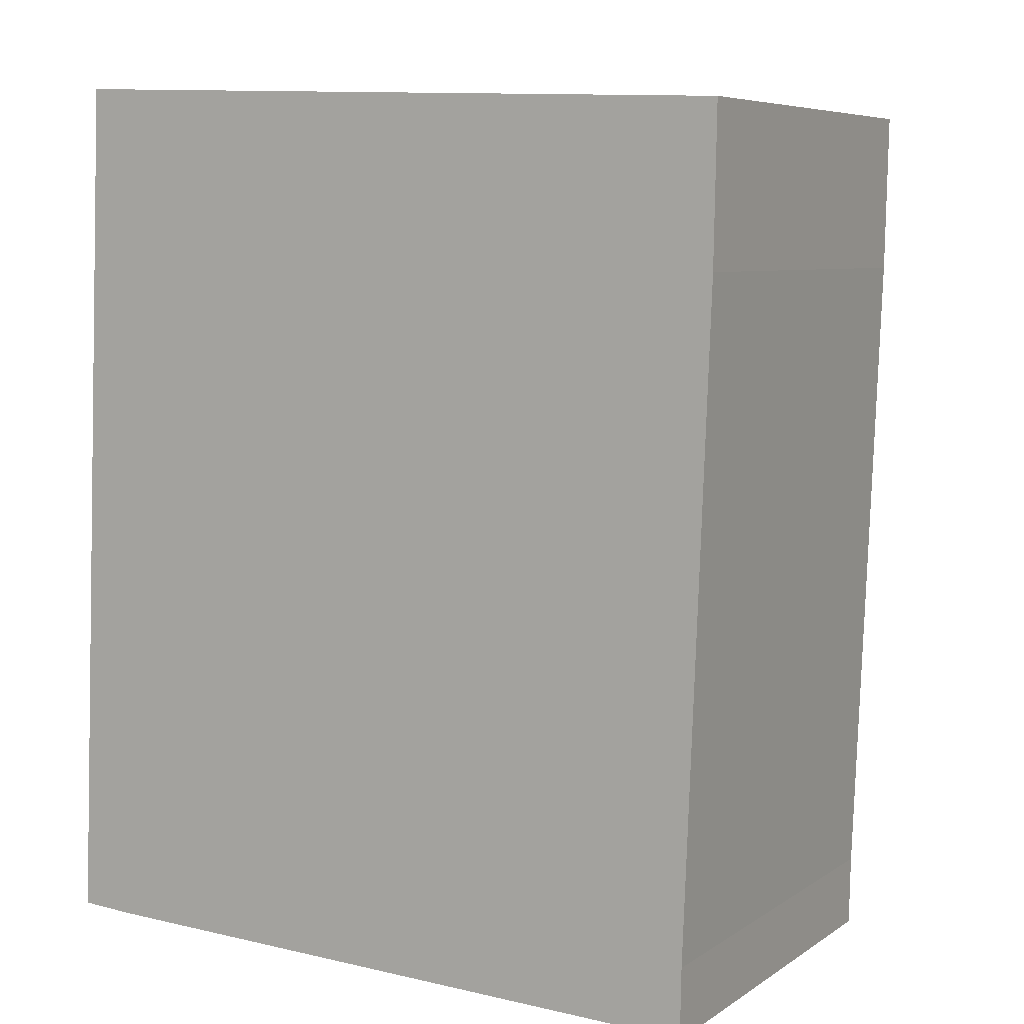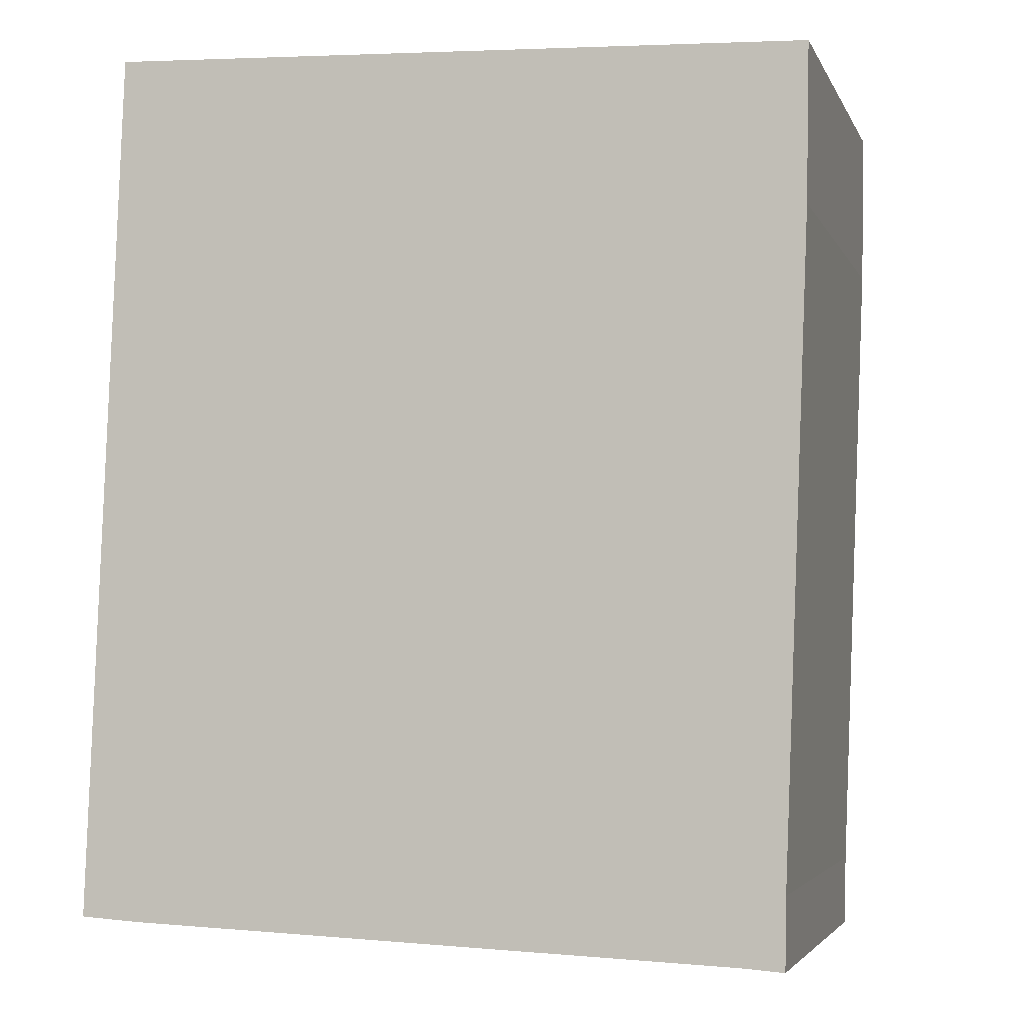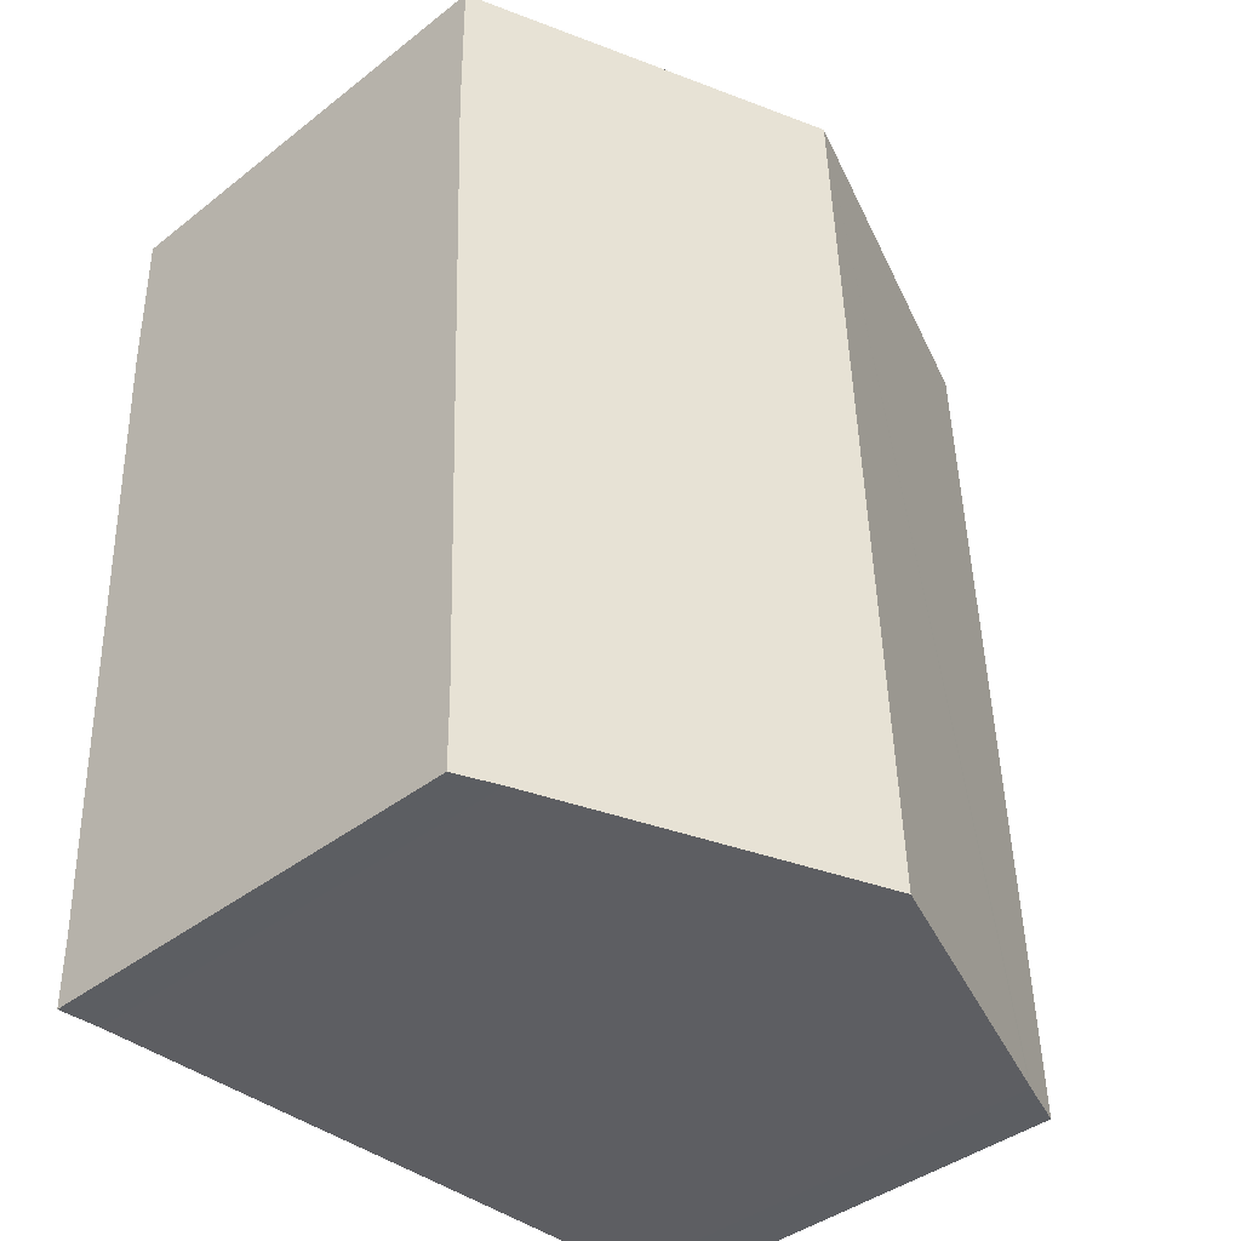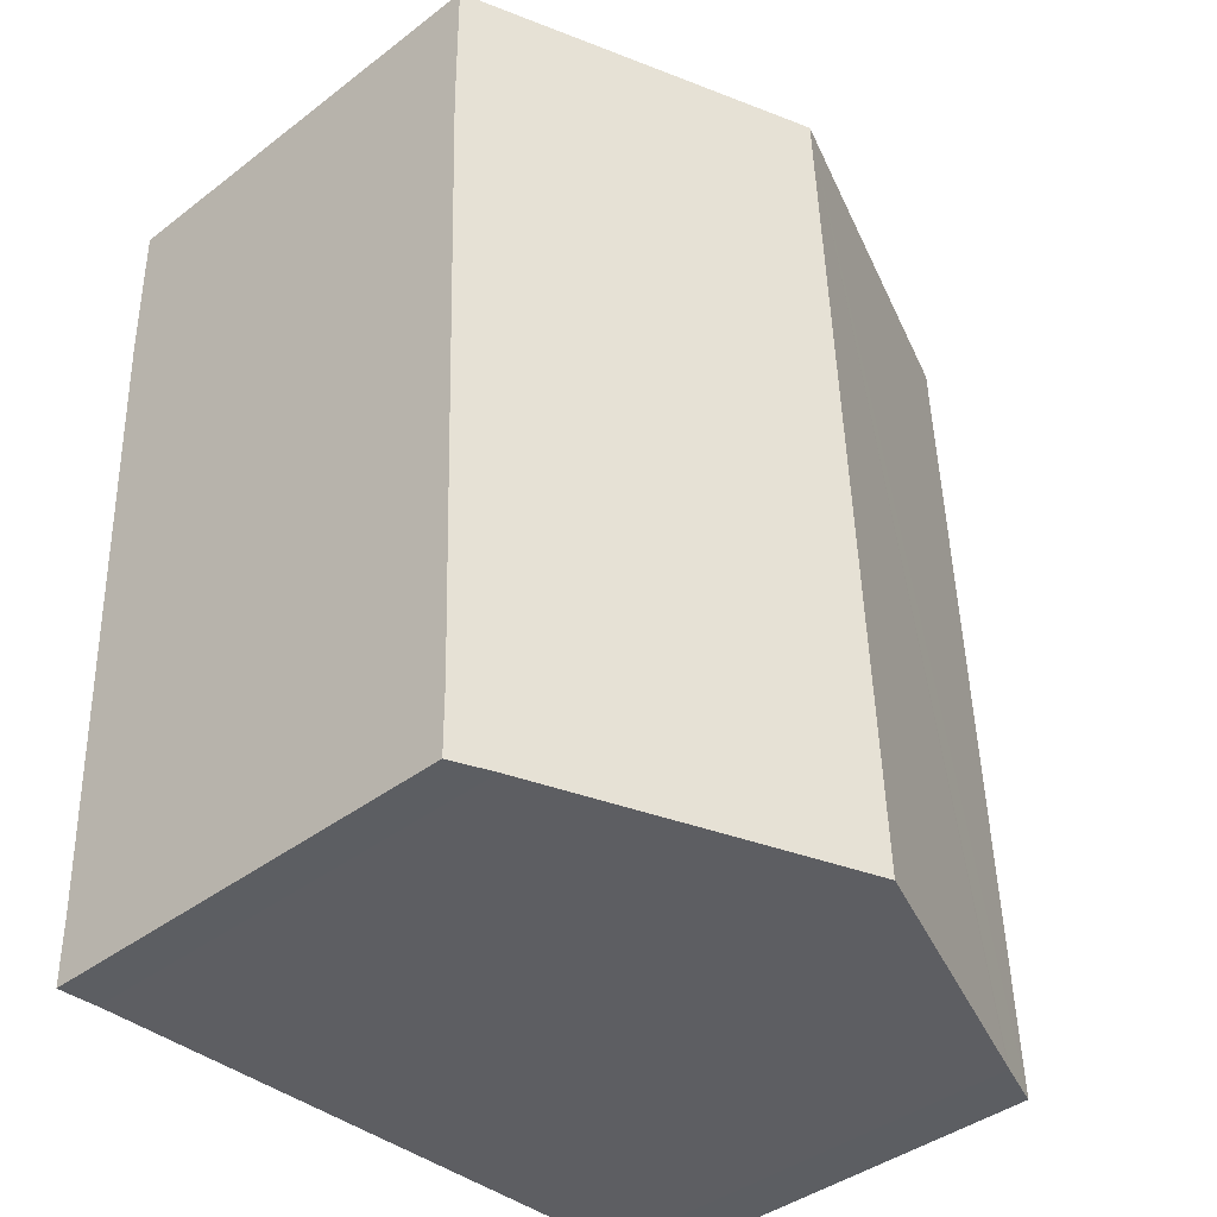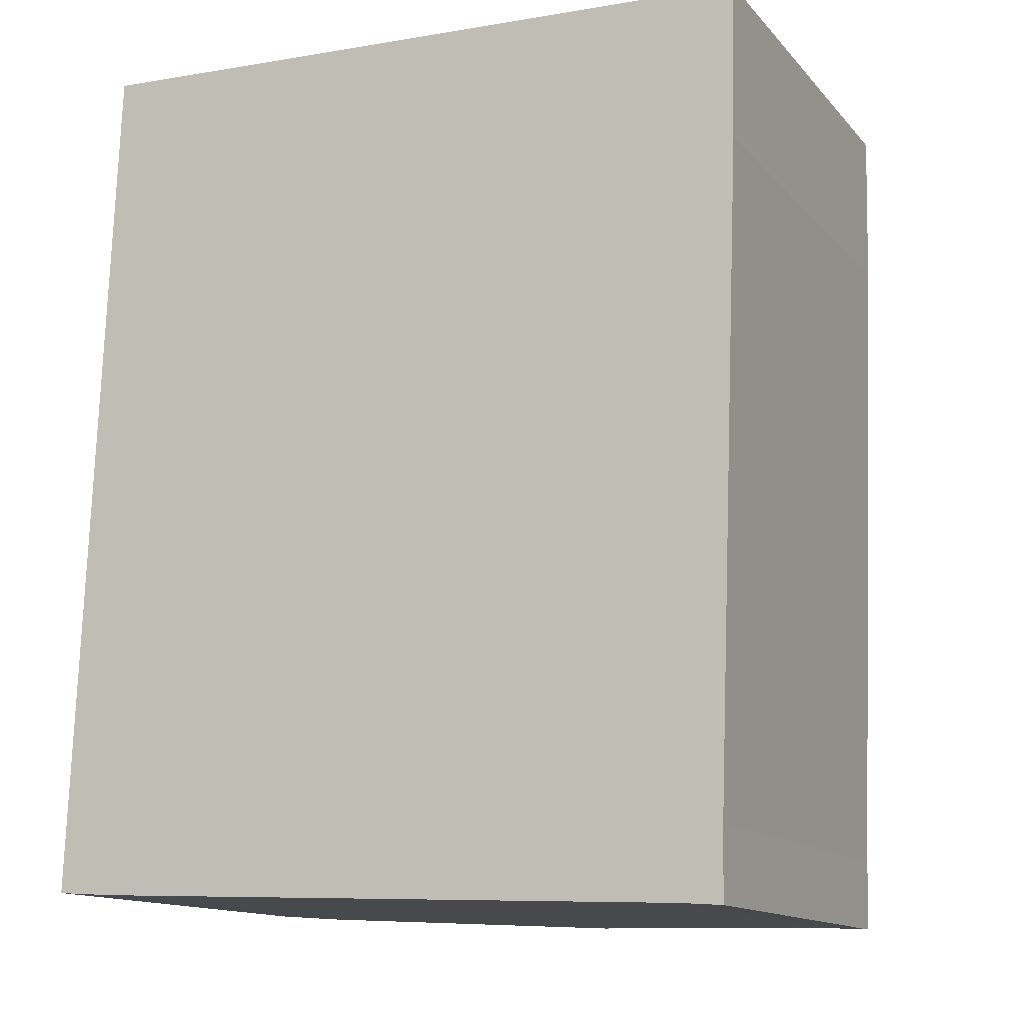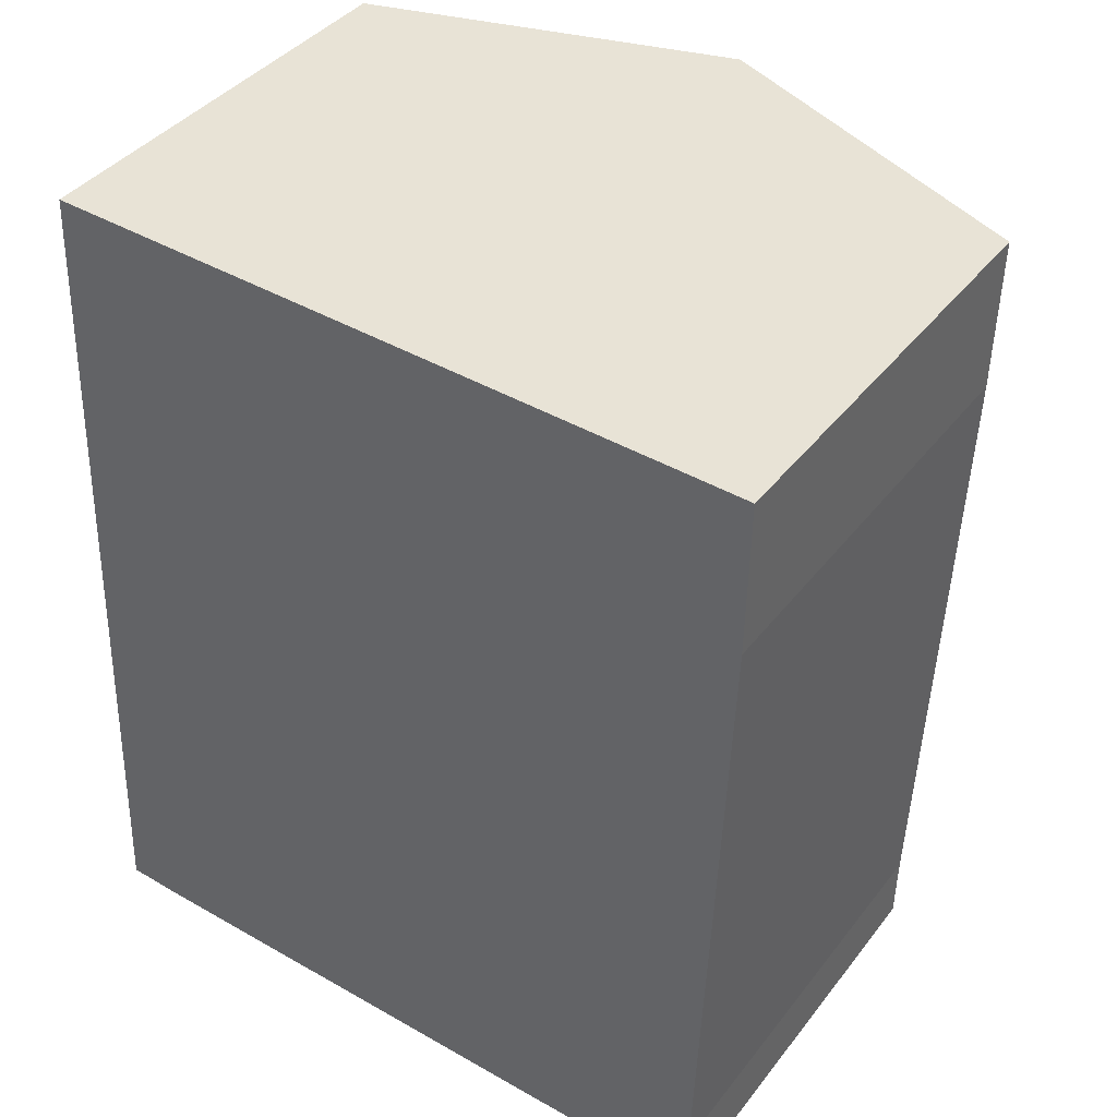
<metadata>
{"format":"obj","ext":"obj","renderer":"f3d","projection":"perspective","resolution":1024,"background":"white","views":[{"elev":6.7,"azim":29.3,"up":"+Z"},{"elev":-3.8,"azim":15.4,"up":"+Z"},{"elev":-41.3,"azim":133.3,"up":"+Z"},{"elev":-41.1,"azim":132.8,"up":"+Z"},{"elev":-13.4,"azim":25.3,"up":"+Z"},{"elev":39.8,"azim":33.7,"up":"+Z"}]}
</metadata>
<code>
v  11.57 6.902 13.19
v  5.542 8.924 -0.246
v  6.101 8.924 13.41
v  10.46 7.106 -0.444
v  11.53 6.881 10.75
v  11.13 6.872 0.616
v  11.12 6.862 -0.491
v  0.951 7.226 -0.061
v  0.882 7.2 -0.058
v  0 6.874 4.209e-16
v  0.544 6.874 13.31
v  0.558 6.874 13.64
v  10.46 2.719e-17 -0.444
v  11.12 3.007e-17 -0.491
v  5.542 1.506e-17 -0.246
v  0.951 3.735e-18 -0.061
v  0.882 3.551e-18 -0.058
v  0 0 0
v  0.544 -8.148e-16 13.31
v  0.558 -8.351e-16 13.64
v  6.101 -8.212e-16 13.41
v  11.57 -8.077e-16 13.19
v  11.13 -3.772e-17 0.616
v  11.53 -6.582e-16 10.75
g defaultobject
f 1 2 3
f 2 1 4
f 4 1 5
f 4 5 6
f 4 6 7
f 8 3 2
f 3 8 9
f 3 9 10
f 3 10 11
f 3 11 12
f 7 13 4
f 13 7 14
f 13 2 4
f 2 13 8
f 8 13 15
f 8 15 9
f 9 15 16
f 9 16 17
f 17 10 9
f 10 17 18
f 18 11 10
f 11 18 19
f 11 19 12
f 12 19 20
f 20 3 12
f 3 20 1
f 1 20 21
f 1 21 22
f 23 7 6
f 7 23 14
f 22 5 1
f 5 22 24
f 24 6 5
f 6 24 23
f 19 21 20
f 21 19 18
f 21 18 22
f 22 18 24
f 24 18 23
f 23 18 17
f 23 17 16
f 23 16 15
f 23 15 13
f 23 13 14

</code>
